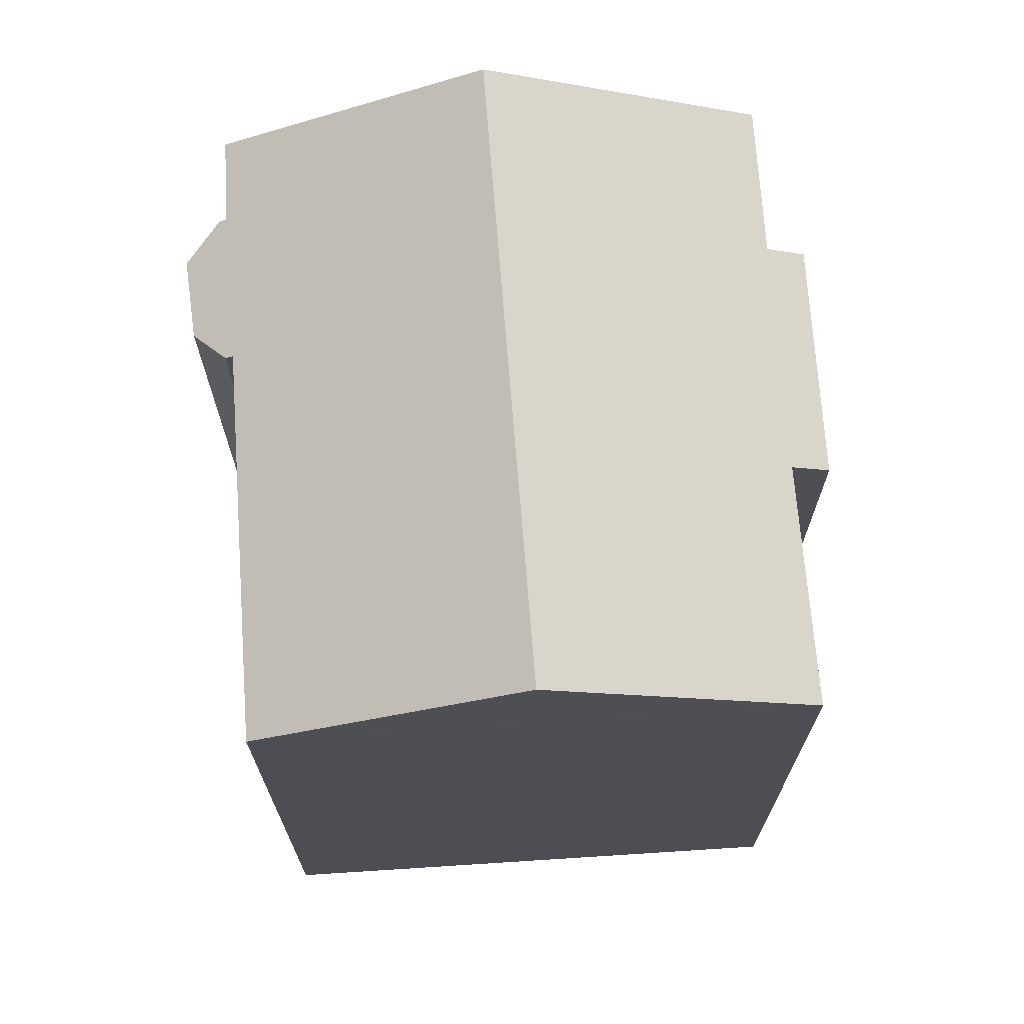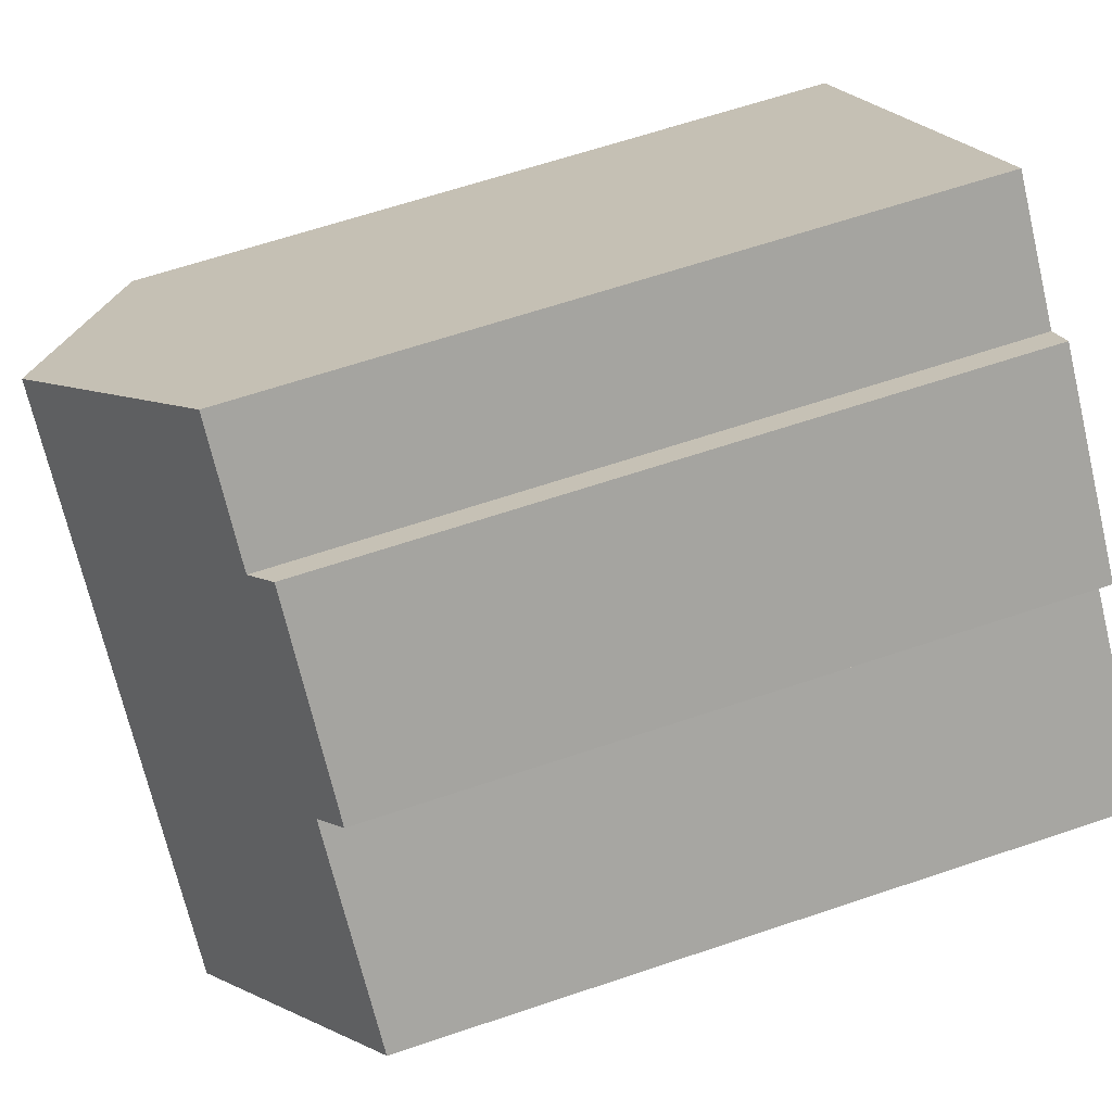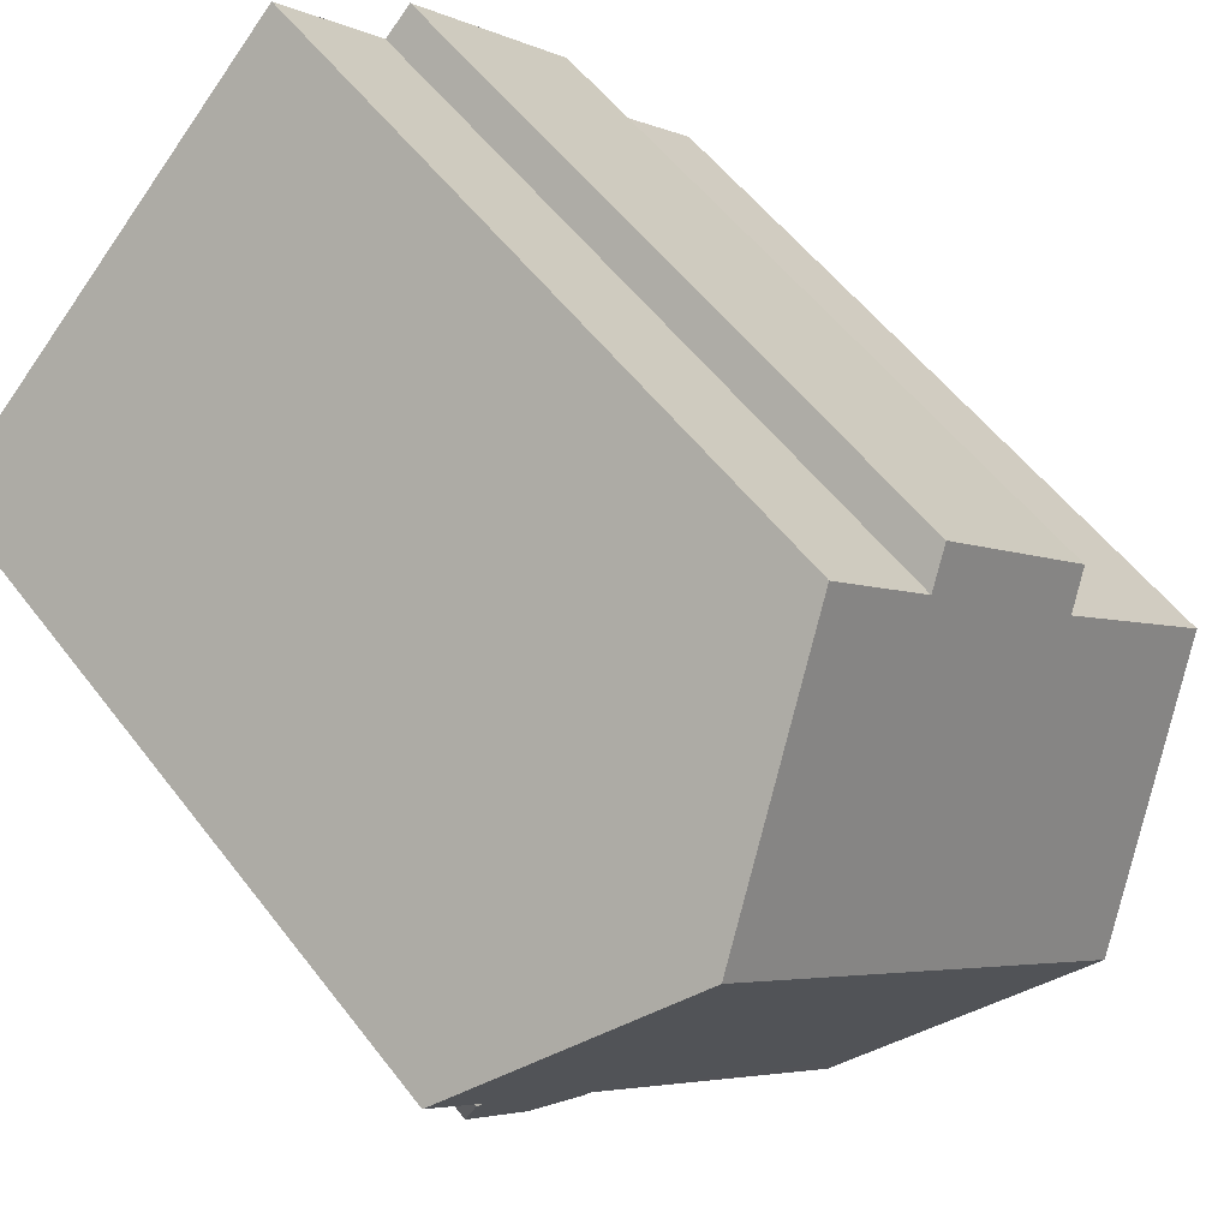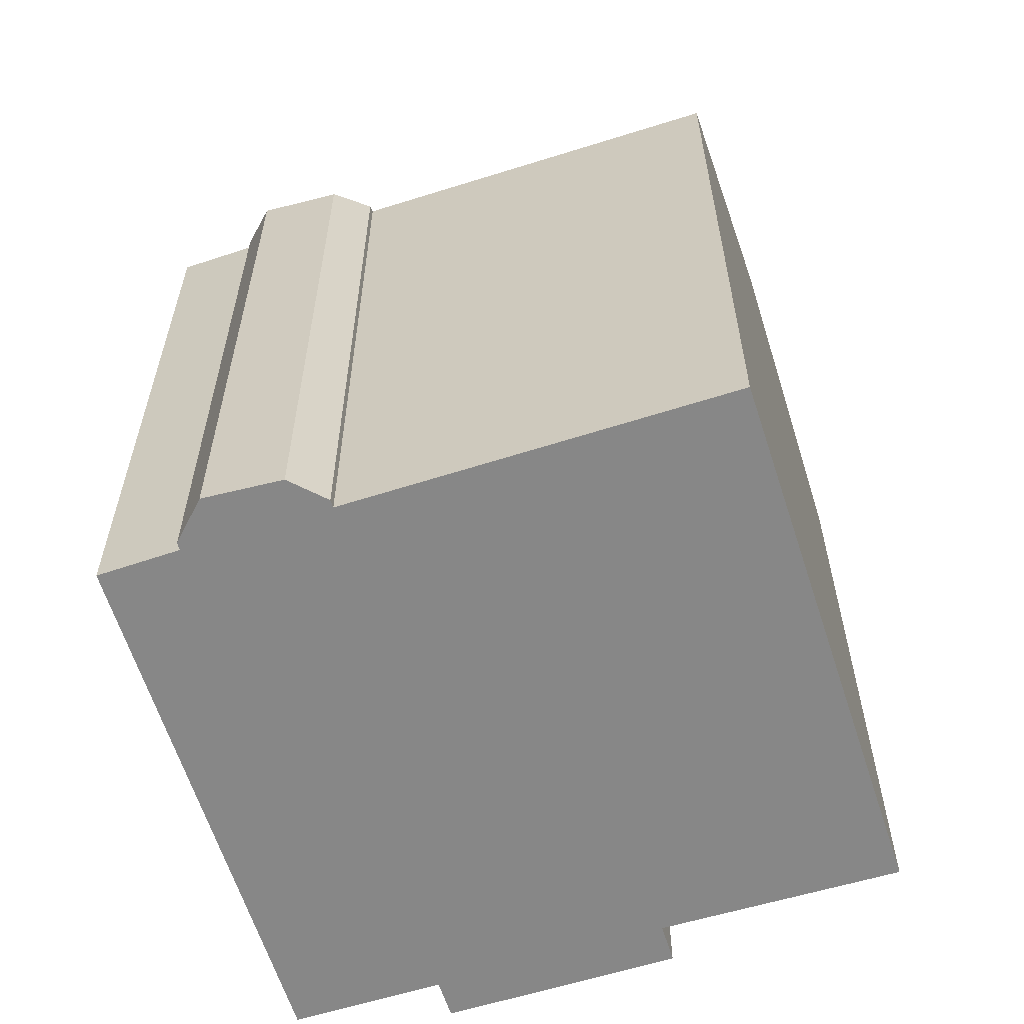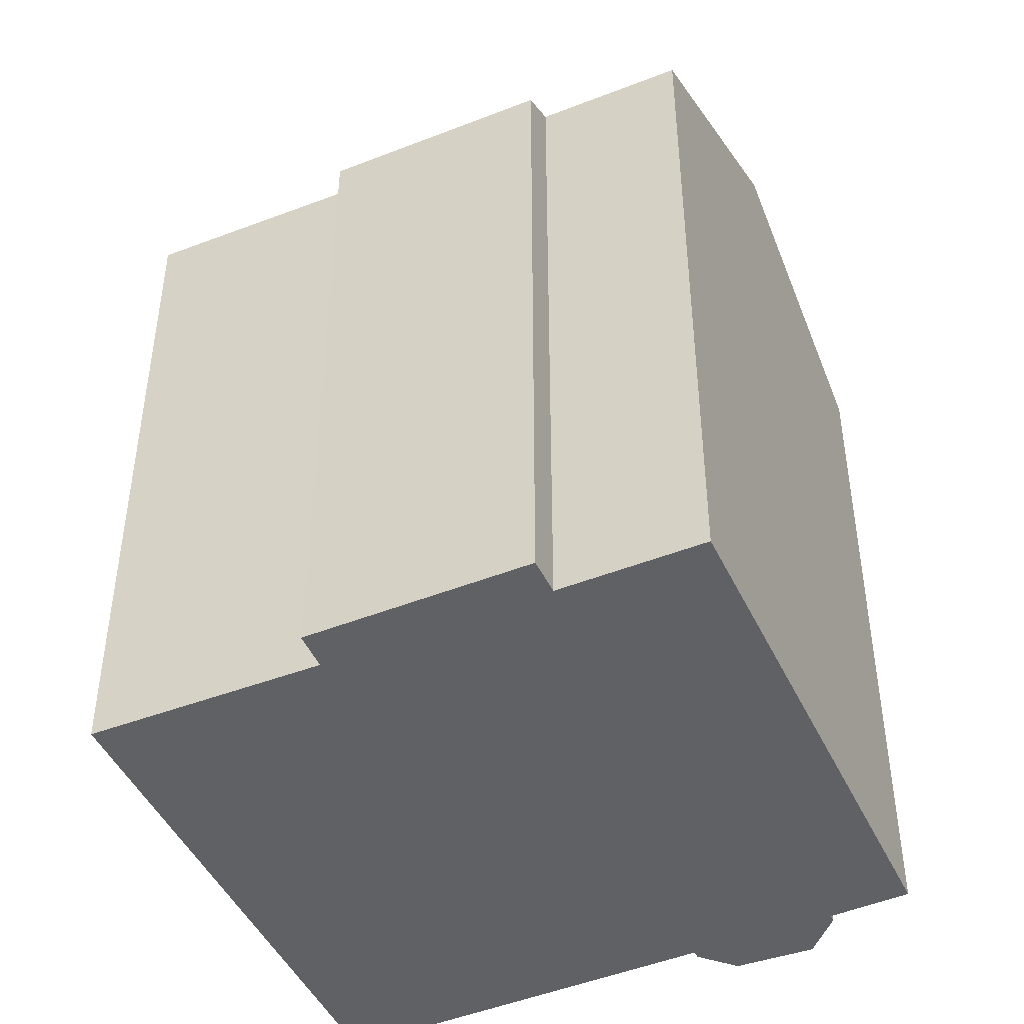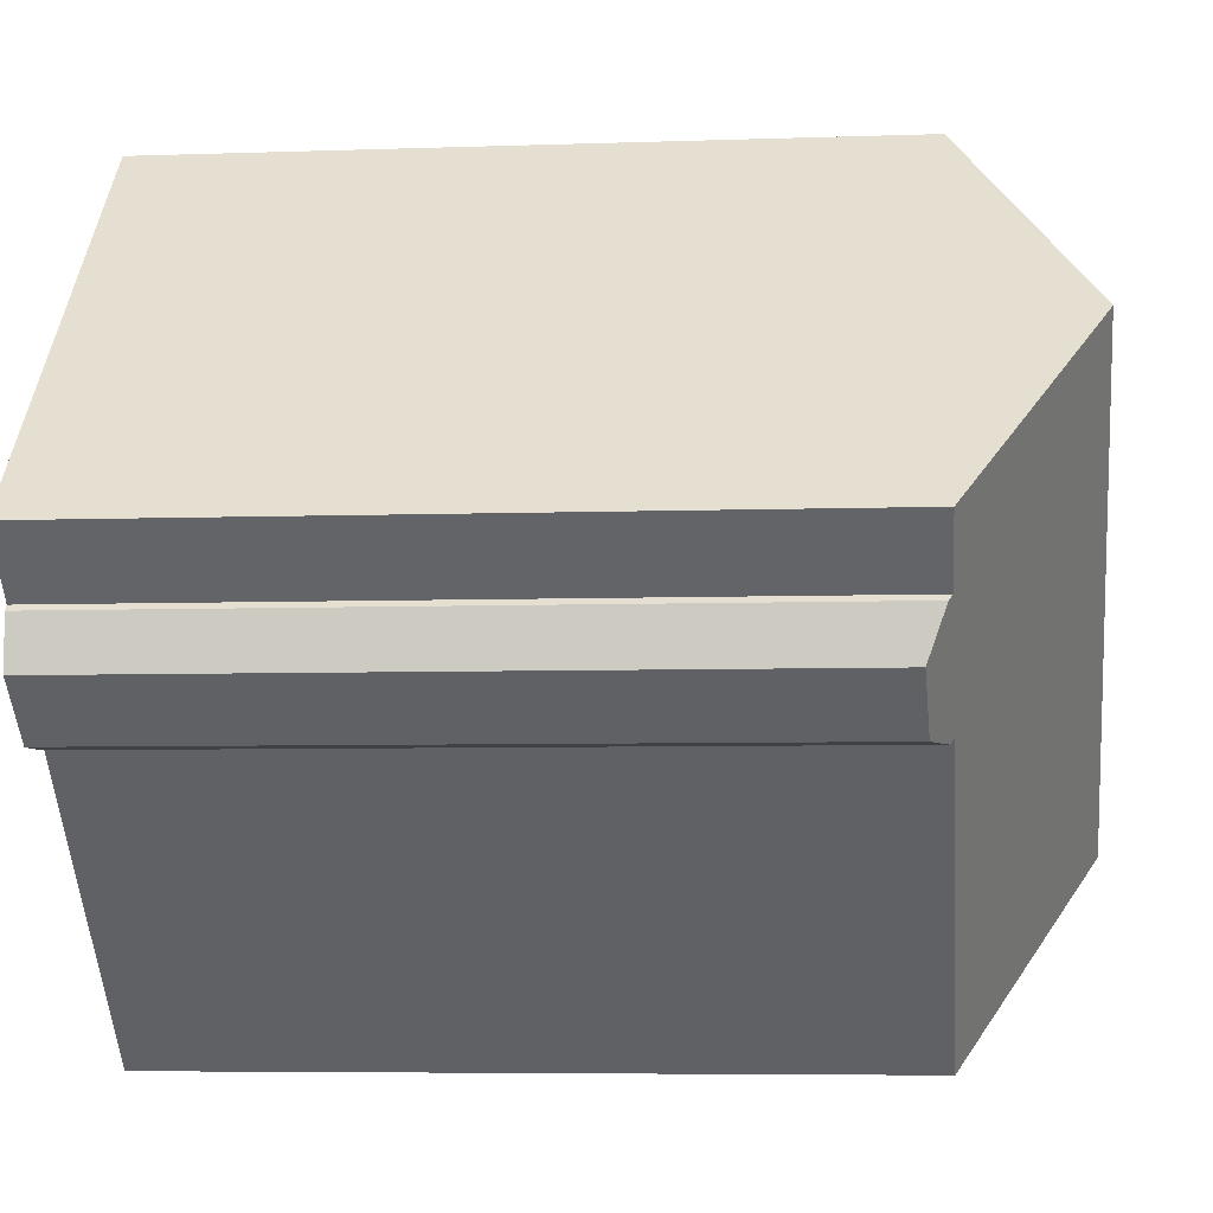
<metadata>
{"format":"obj","ext":"obj","renderer":"f3d","projection":"perspective","resolution":1024,"background":"white","views":[{"elev":72.2,"azim":-139.0,"up":"+Y"},{"elev":63.6,"azim":-108.9,"up":"+Z"},{"elev":54.6,"azim":143.5,"up":"+Z"},{"elev":-62.3,"azim":152.6,"up":"+Y"},{"elev":-46.9,"azim":-20.6,"up":"+Y"},{"elev":-5.7,"azim":96.3,"up":"+Z"}]}
</metadata>
<code>
v  9.523 19.07 -9.419
v  16.91 18.88 -2.75
v  9.921 18.8 -9.813
v  9.487 19.1 -9.383
v  4.965 22.21 -4.91
v  16.27 22.21 6.162
v  18.21 18.39 -2.888
v  19.74 18.33 -1.539
v  19.59 18.88 -0.106
v  19.73 18.79 -0.241
v  20.74 19.13 1.724
v  21.05 18.92 1.416
v  17.05 18.78 -2.891
v  7.902 18.32 9.091
v  4.399 18.82 4.227
v  3.71 18.34 4.935
v  0 18.8 1.151e-15
v  8.606 18.8 8.405
v  11.31 18.79 11.09
v  9.921 6.009e-16 -9.813
v  0 0 0
v  9.523 5.767e-16 -9.419
v  9.487 5.745e-16 -9.383
v  4.965 3.007e-16 -4.91
v  4.399 -2.588e-16 4.227
v  3.71 -3.022e-16 4.935
v  17.05 1.77e-16 -2.891
v  18.21 1.768e-16 -2.888
v  16.91 1.684e-16 -2.75
v  7.902 -5.567e-16 9.091
v  8.606 -5.147e-16 8.405
v  11.31 -6.789e-16 11.09
v  21.05 -8.67e-17 1.416
v  16.27 -3.773e-16 6.162
v  20.74 -1.056e-16 1.724
v  19.59 6.491e-18 -0.106
v  19.73 1.476e-17 -0.241
v  19.74 9.424e-17 -1.539
g defaultobject
f 1 2 3
f 2 1 4
f 2 4 5
f 2 5 6
f 2 6 7
f 7 6 8
f 8 6 9
f 8 9 10
f 9 6 11
f 9 11 12
f 7 13 2
f 14 15 16
f 15 5 17
f 5 15 6
f 6 15 18
f 18 15 14
f 6 18 19
f 4 17 5
f 17 4 1
f 17 1 3
f 17 3 20
f 17 20 21
f 21 20 22
f 21 22 23
f 21 23 24
f 25 16 15
f 16 25 26
f 7 27 13
f 27 7 28
f 13 29 2
f 29 13 27
f 17 25 15
f 25 17 21
f 26 14 16
f 14 26 30
f 31 19 18
f 19 31 32
f 14 31 18
f 31 14 30
f 32 6 19
f 6 32 11
f 11 32 12
f 12 32 33
f 33 32 34
f 33 34 35
f 36 10 9
f 10 36 37
f 33 9 12
f 9 33 36
f 8 28 7
f 28 8 38
f 29 3 2
f 3 29 20
f 37 8 10
f 8 37 38
f 35 36 33
f 30 25 31
f 25 30 26
f 37 28 38
f 28 37 27
f 27 37 36
f 27 36 35
f 27 35 34
f 27 34 29
f 29 34 20
f 20 34 22
f 22 34 23
f 23 34 24
f 24 34 32
f 24 32 25
f 24 25 21
f 25 32 31

</code>
